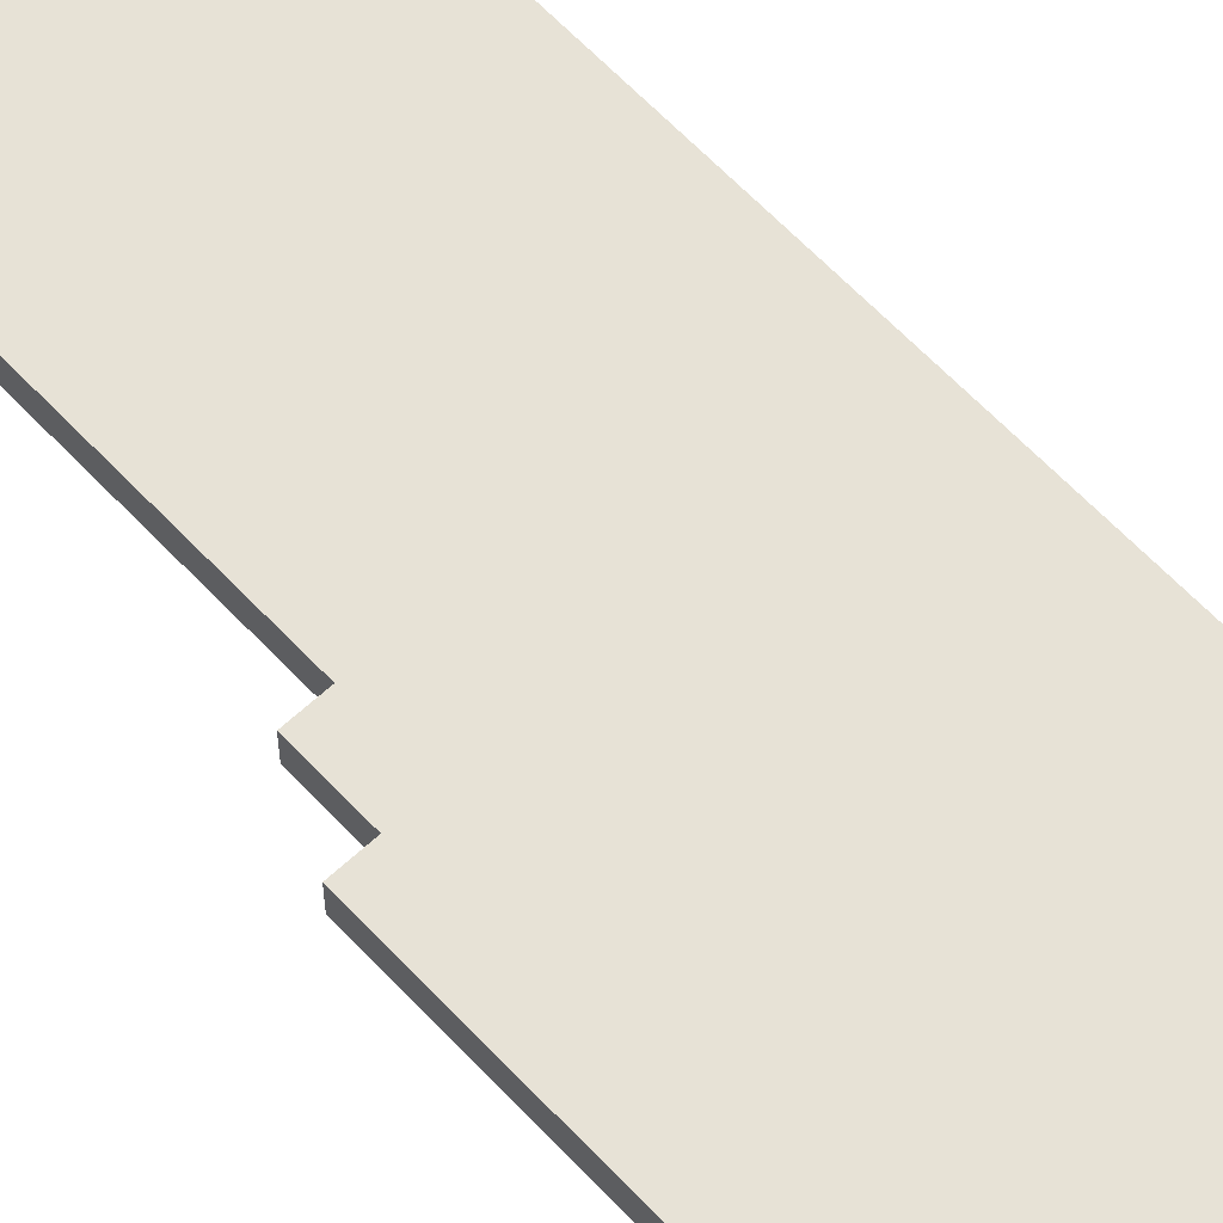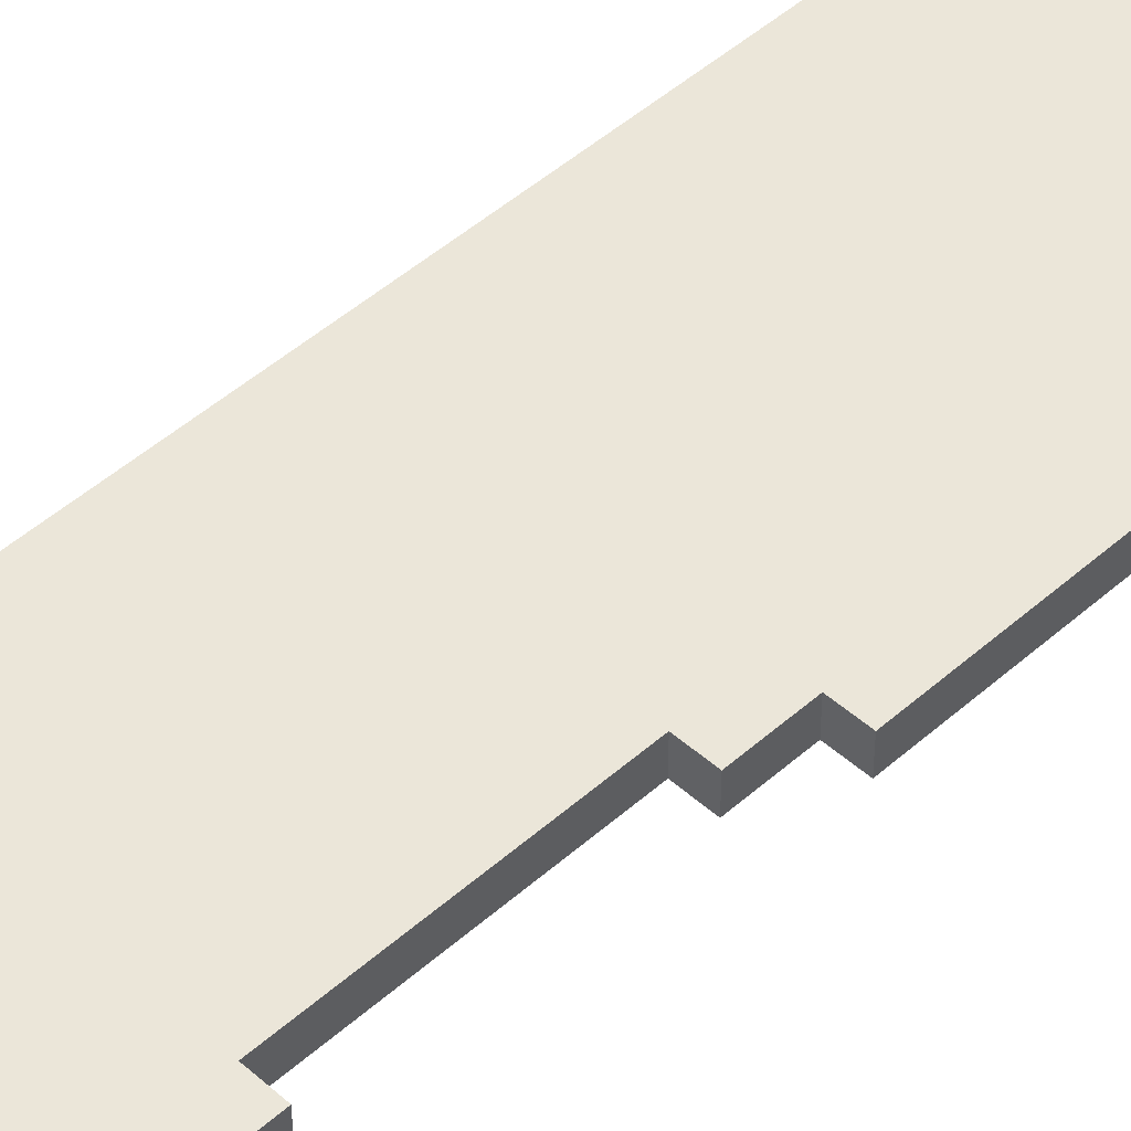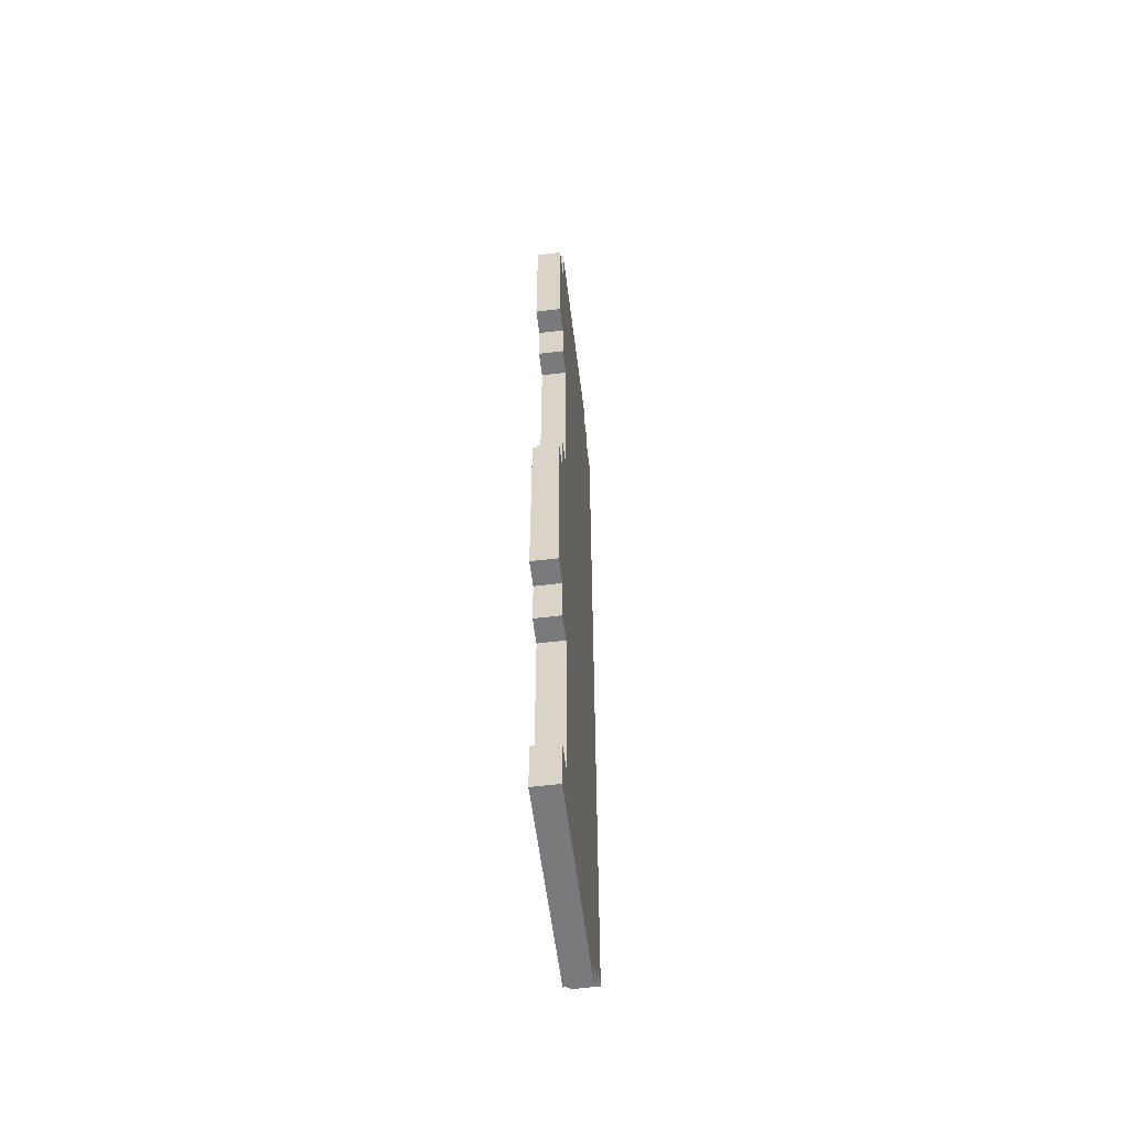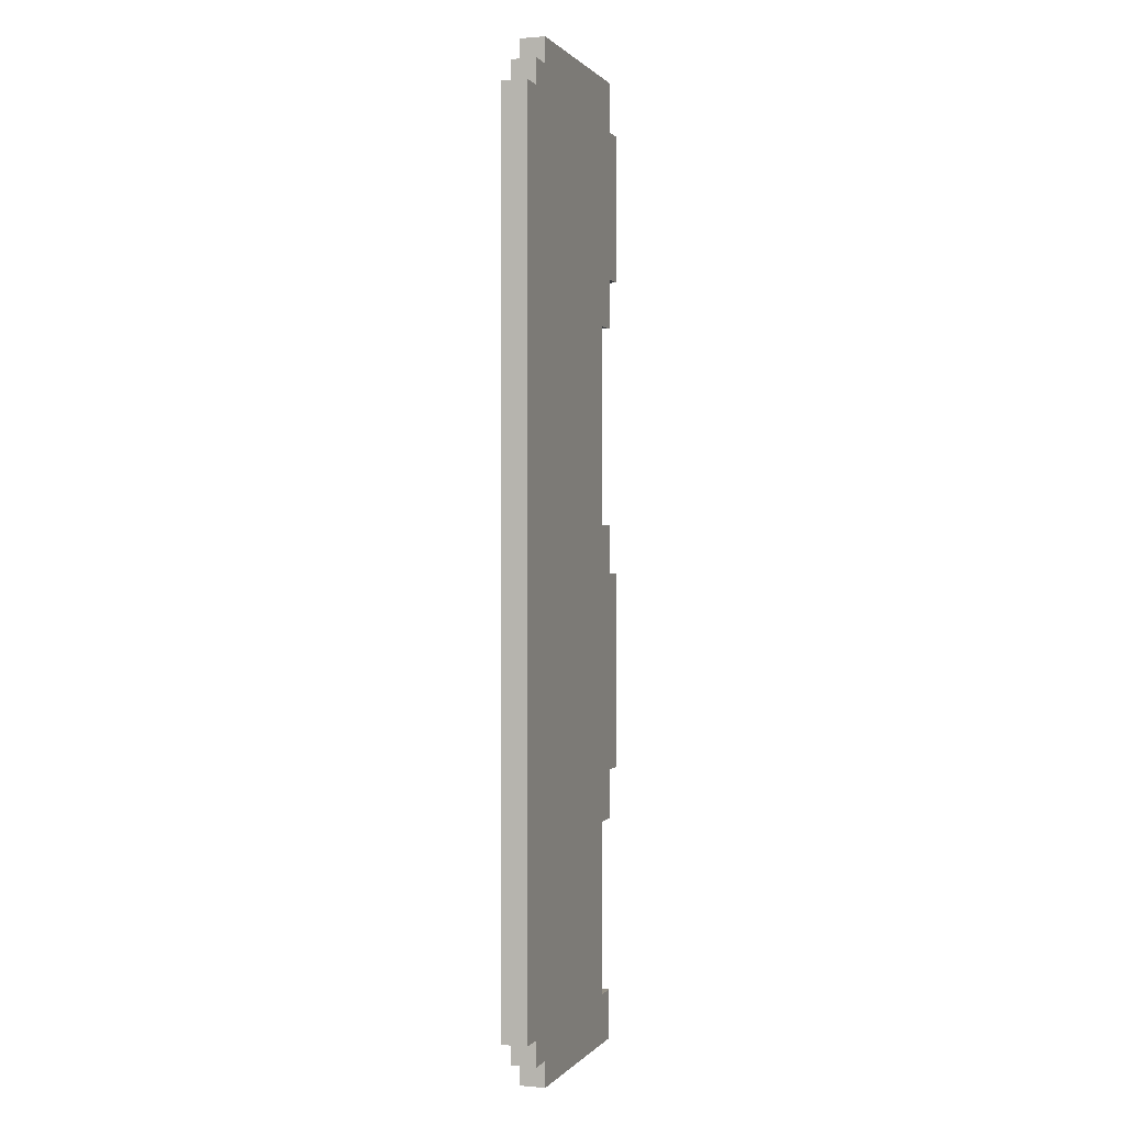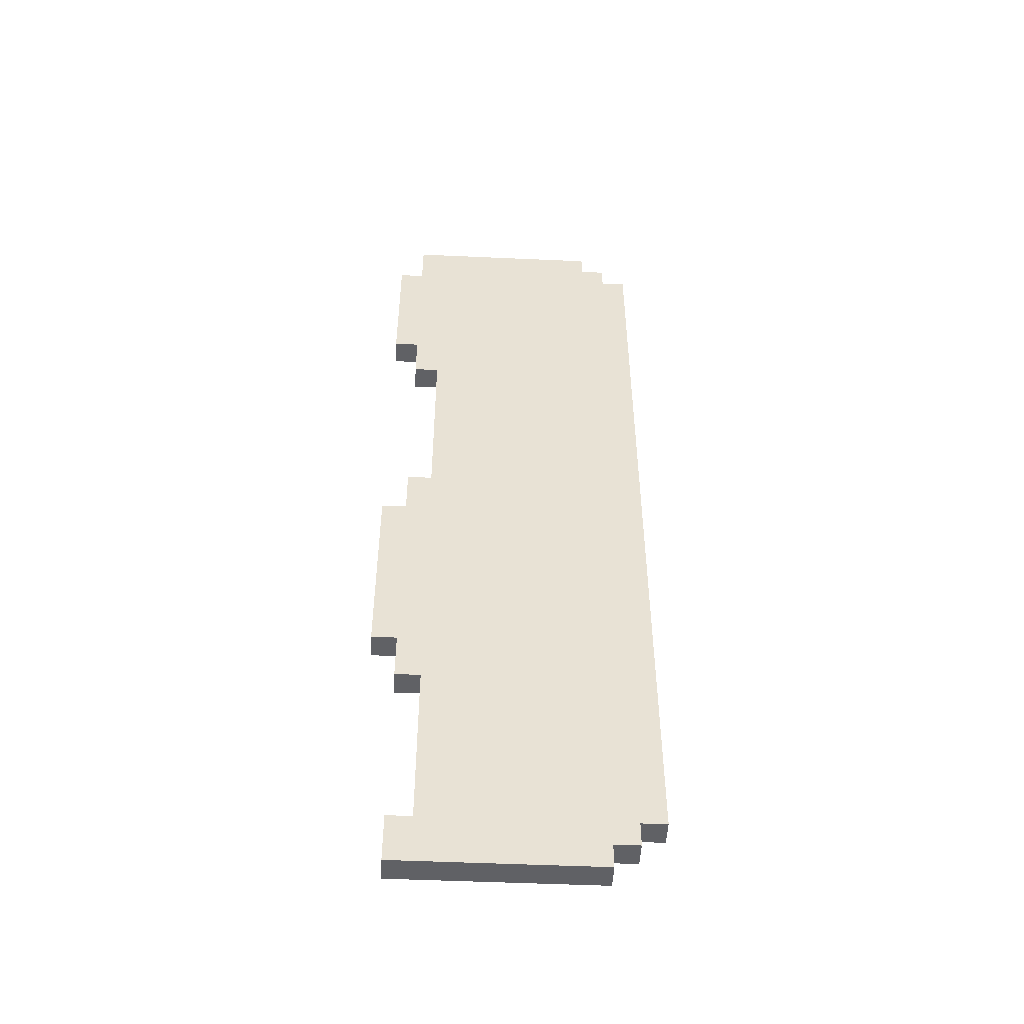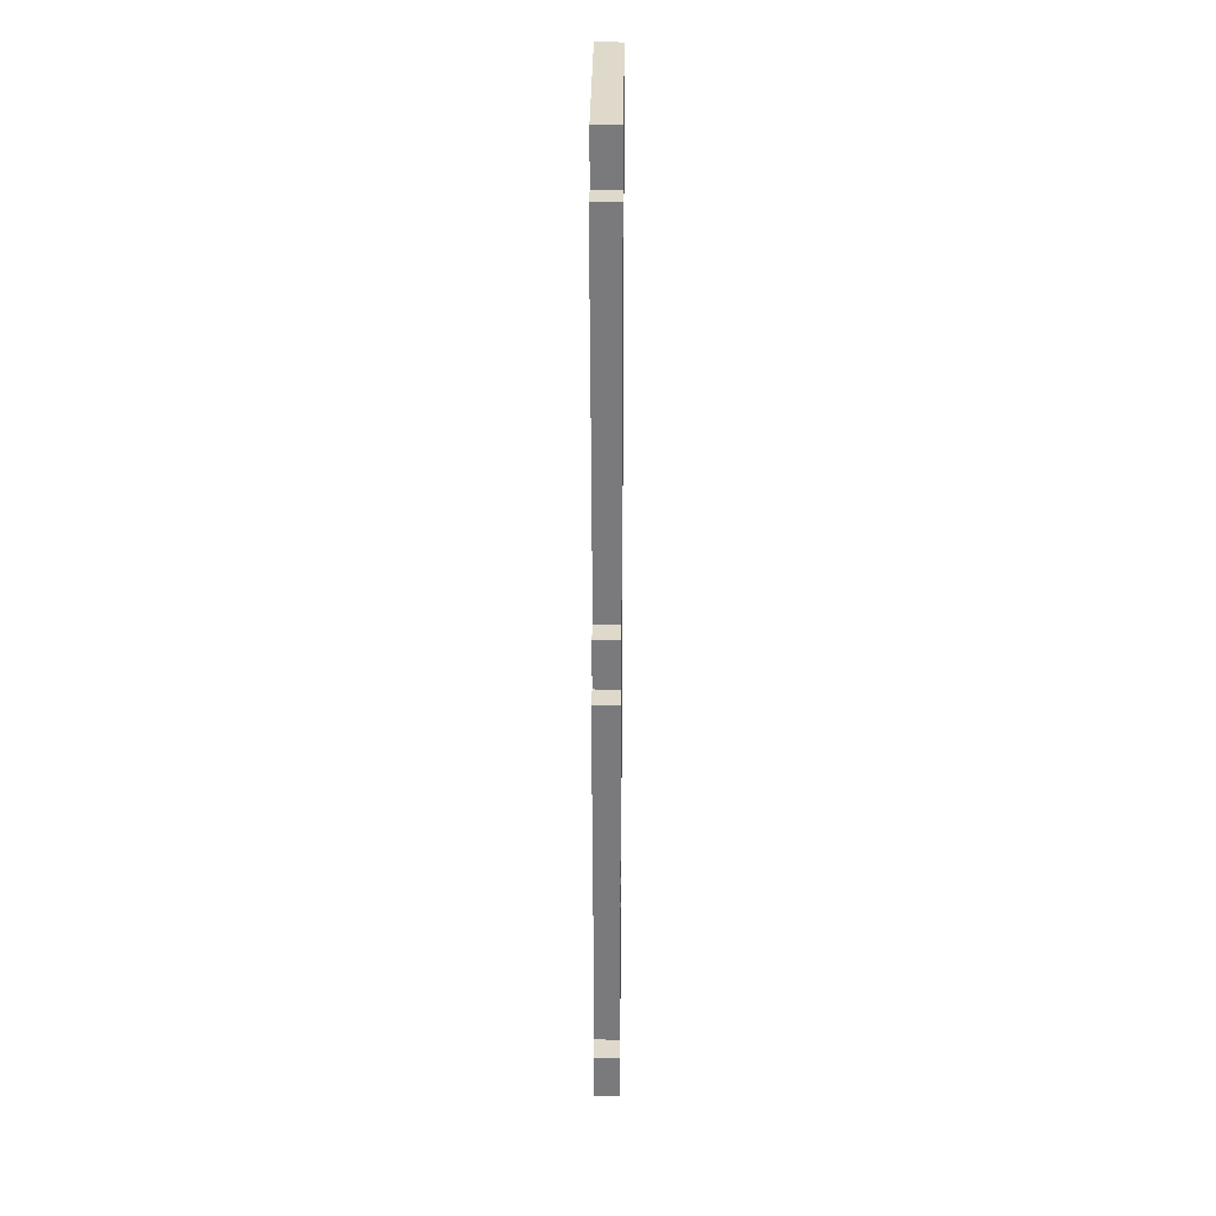
<metadata>
{"format":"obj","ext":"obj","renderer":"f3d","projection":"perspective","resolution":1024,"background":"white","views":[{"elev":62.9,"azim":-43.1,"up":"+Z"},{"elev":47.4,"azim":-135.0,"up":"+Z"},{"elev":-58.2,"azim":-82.8,"up":"+Y"},{"elev":0.5,"azim":108.6,"up":"+Y"},{"elev":-50.3,"azim":-2.8,"up":"+Y"},{"elev":31.7,"azim":-89.4,"up":"+Y"}]}
</metadata>
<code>
o
v 3 0.3 5.8
v 3 0.3 5.9
v 3 3.8 5.8
v 3 3.8 5.9
v 2.9 0.2 5.8
v 2.9 0.2 5.9
v 2.9 0.3 5.8
v 2.9 0.3 5.9
v 2.9 3.8 5.8
v 2.9 3.8 5.9
v 2.9 3.9 5.8
v 2.9 3.9 5.9
v 2.8 0.1 5.8
v 2.8 0.1 5.9
v 2.8 0.2 5.8
v 2.8 0.2 5.9
v 2.8 3.9 5.8
v 2.8 3.9 5.9
v 2.8 4 5.8
v 2.8 4 5.9
v 2.1 0.3 5.8
v 2.1 0.3 5.9
v 2.1 1 5.8
v 2.1 1 5.9
v 2.1 2.2 5.8
v 2.1 2.2 5.9
v 2.1 3 5.8
v 2.1 3 5.9
v 2 0.1 5.8
v 2 0.1 5.9
v 2 0.3 5.8
v 2 0.3 5.9
v 2 1 5.8
v 2 1 5.9
v 2 1.2 5.8
v 2 1.2 5.9
v 2 2 5.8
v 2 2 5.9
v 2 2.2 5.8
v 2 2.2 5.9
v 2 3 5.8
v 2 3 5.9
v 2 3.2 5.8
v 2 3.2 5.9
v 2 3.8 5.8
v 2 3.8 5.9
v 2 4 5.8
v 2 4 5.9
v 1.9 1.2 5.8
v 1.9 1.2 5.9
v 1.9 2 5.8
v 1.9 2 5.9
v 1.9 3.2 5.8
v 1.9 3.2 5.9
v 1.9 3.8 5.8
v 1.9 3.8 5.9
v 3 0.3 5.8
v 3 3.8 5.8
v 2.9 0.2 5.8
v 2.9 0.3 5.8
v 2.9 0.4 5.8
v 2.9 3.7 5.8
v 2.9 3.8 5.8
v 2.9 3.9 5.8
v 2.8 0.1 5.8
v 2.8 0.2 5.8
v 2.8 0.3 5.8
v 2.8 0.4 5.8
v 2.8 3.7 5.8
v 2.8 3.8 5.8
v 2.8 3.9 5.8
v 2.8 4 5.8
v 2.7 0.2 5.8
v 2.7 0.3 5.8
v 2.7 3.8 5.8
v 2.7 3.9 5.8
v 2.2 0.3 5.8
v 2.2 1 5.8
v 2.2 2.2 5.8
v 2.2 3 5.8
v 2.1 0.2 5.8
v 2.1 0.3 5.8
v 2.1 1 5.8
v 2.1 1.2 5.8
v 2.1 2 5.8
v 2.1 2.2 5.8
v 2.1 3 5.8
v 2.1 3.2 5.8
v 2.1 3.8 5.8
v 2.1 3.9 5.8
v 2 0.1 5.8
v 2 0.3 5.8
v 2 1 5.8
v 2 1.2 5.8
v 2 2 5.8
v 2 2.2 5.8
v 2 3 5.8
v 2 3.2 5.8
v 2 3.8 5.8
v 2 4 5.8
v 1.9 1.2 5.8
v 1.9 2 5.8
v 1.9 3.2 5.8
v 1.9 3.8 5.8
v 3 0.3 5.9
v 3 3.8 5.9
v 2.9 0.2 5.9
v 2.9 0.3 5.9
v 2.9 0.4 5.9
v 2.9 3.7 5.9
v 2.9 3.8 5.9
v 2.9 3.9 5.9
v 2.8 0.1 5.9
v 2.8 0.2 5.9
v 2.8 0.3 5.9
v 2.8 0.4 5.9
v 2.8 3.7 5.9
v 2.8 3.8 5.9
v 2.8 3.9 5.9
v 2.8 4 5.9
v 2.7 0.2 5.9
v 2.7 0.3 5.9
v 2.7 3.8 5.9
v 2.7 3.9 5.9
v 2.2 0.3 5.9
v 2.2 1 5.9
v 2.2 2.2 5.9
v 2.2 3 5.9
v 2.1 0.2 5.9
v 2.1 0.3 5.9
v 2.1 1 5.9
v 2.1 1.2 5.9
v 2.1 2 5.9
v 2.1 2.2 5.9
v 2.1 3 5.9
v 2.1 3.2 5.9
v 2.1 3.8 5.9
v 2.1 3.9 5.9
v 2 0.1 5.9
v 2 0.3 5.9
v 2 1 5.9
v 2 1.2 5.9
v 2 2 5.9
v 2 2.2 5.9
v 2 3 5.9
v 2 3.2 5.9
v 2 3.8 5.9
v 2 4 5.9
v 1.9 1.2 5.9
v 1.9 2 5.9
v 1.9 3.2 5.9
v 1.9 3.8 5.9
v 2.8 0.1 5.8
v 2 0.1 5.8
v 2.8 0.1 5.9
v 2 0.1 5.9
v 2.9 0.2 5.8
v 2.8 0.2 5.8
v 2.9 0.2 5.9
v 2.8 0.2 5.9
v 3 0.3 5.8
v 2.9 0.3 5.8
v 3 0.3 5.9
v 2.9 0.3 5.9
v 2.1 1 5.8
v 2 1 5.8
v 2.1 1 5.9
v 2 1 5.9
v 2 1.2 5.8
v 1.9 1.2 5.8
v 2 1.2 5.9
v 1.9 1.2 5.9
v 2.1 3 5.8
v 2 3 5.8
v 2.1 3 5.9
v 2 3 5.9
v 2 3.2 5.8
v 1.9 3.2 5.8
v 2 3.2 5.9
v 1.9 3.2 5.9
v 2.1 0.3 5.8
v 2 0.3 5.8
v 2.1 0.3 5.9
v 2 0.3 5.9
v 2 2 5.8
v 1.9 2 5.8
v 2 2 5.9
v 1.9 2 5.9
v 2.1 2.2 5.8
v 2 2.2 5.8
v 2.1 2.2 5.9
v 2 2.2 5.9
v 3 3.8 5.8
v 2.9 3.8 5.8
v 2 3.8 5.8
v 1.9 3.8 5.8
v 3 3.8 5.9
v 2.9 3.8 5.9
v 2 3.8 5.9
v 1.9 3.8 5.9
v 2.9 3.9 5.8
v 2.8 3.9 5.8
v 2.9 3.9 5.9
v 2.8 3.9 5.9
v 2.8 4 5.8
v 2 4 5.8
v 2.8 4 5.9
v 2 4 5.9
f 3 2 1
f 4 2 3
f 7 6 5
f 8 6 7
f 11 10 9
f 12 10 11
f 15 14 13
f 16 14 15
f 19 18 17
f 20 18 19
f 21 22 23
f 23 22 24
f 25 26 27
f 27 26 28
f 29 30 31
f 31 30 32
f 33 34 35
f 35 34 36
f 37 38 39
f 39 38 40
f 41 42 43
f 43 42 44
f 45 46 47
f 47 46 48
f 49 50 51
f 51 50 52
f 53 54 55
f 55 54 56
f 60 58 57
f 61 58 60
f 62 58 61
f 63 58 62
f 66 60 59
f 66 61 60
f 67 61 66
f 68 62 61
f 68 61 67
f 69 64 63
f 69 62 68
f 69 63 62
f 70 64 69
f 71 64 70
f 73 66 65
f 73 67 66
f 74 68 67
f 74 67 73
f 74 69 68
f 74 70 69
f 75 72 71
f 75 70 74
f 75 71 70
f 76 72 75
f 77 74 73
f 77 75 74
f 77 76 75
f 78 76 77
f 79 76 78
f 80 76 79
f 81 73 65
f 81 77 73
f 82 78 77
f 82 77 81
f 83 79 78
f 83 78 82
f 84 79 83
f 85 79 84
f 86 80 79
f 86 79 85
f 87 76 80
f 87 80 86
f 88 76 87
f 89 76 88
f 90 72 76
f 90 76 89
f 91 81 65
f 91 82 81
f 92 82 91
f 93 84 83
f 94 85 84
f 94 84 93
f 95 86 85
f 95 85 94
f 96 86 95
f 97 88 87
f 98 89 88
f 98 88 97
f 99 90 89
f 99 89 98
f 100 72 90
f 100 90 99
f 101 95 94
f 102 95 101
f 103 99 98
f 104 99 103
f 105 106 108
f 108 106 109
f 109 106 110
f 110 106 111
f 107 108 114
f 108 109 114
f 114 109 115
f 109 110 116
f 115 109 116
f 111 112 117
f 116 110 117
f 110 111 117
f 117 112 118
f 118 112 119
f 113 114 121
f 114 115 121
f 115 116 122
f 121 115 122
f 116 117 122
f 117 118 122
f 119 120 123
f 122 118 123
f 118 119 123
f 123 120 124
f 121 122 125
f 122 123 125
f 123 124 125
f 125 124 126
f 126 124 127
f 127 124 128
f 113 121 129
f 121 125 129
f 125 126 130
f 129 125 130
f 126 127 131
f 130 126 131
f 131 127 132
f 132 127 133
f 127 128 134
f 133 127 134
f 128 124 135
f 134 128 135
f 135 124 136
f 136 124 137
f 124 120 138
f 137 124 138
f 113 129 139
f 129 130 139
f 139 130 140
f 131 132 141
f 132 133 142
f 141 132 142
f 133 134 143
f 142 133 143
f 143 134 144
f 135 136 145
f 136 137 146
f 145 136 146
f 137 138 147
f 146 137 147
f 138 120 148
f 147 138 148
f 142 143 149
f 149 143 150
f 146 147 151
f 151 147 152
f 155 154 153
f 156 154 155
f 159 158 157
f 160 158 159
f 163 162 161
f 164 162 163
f 167 166 165
f 168 166 167
f 171 170 169
f 172 170 171
f 175 174 173
f 176 174 175
f 179 178 177
f 180 178 179
f 181 182 183
f 183 182 184
f 185 186 187
f 187 186 188
f 189 190 191
f 191 190 192
f 193 194 197
f 197 194 198
f 195 196 199
f 199 196 200
f 201 202 203
f 203 202 204
f 205 206 207
f 207 206 208

</code>
